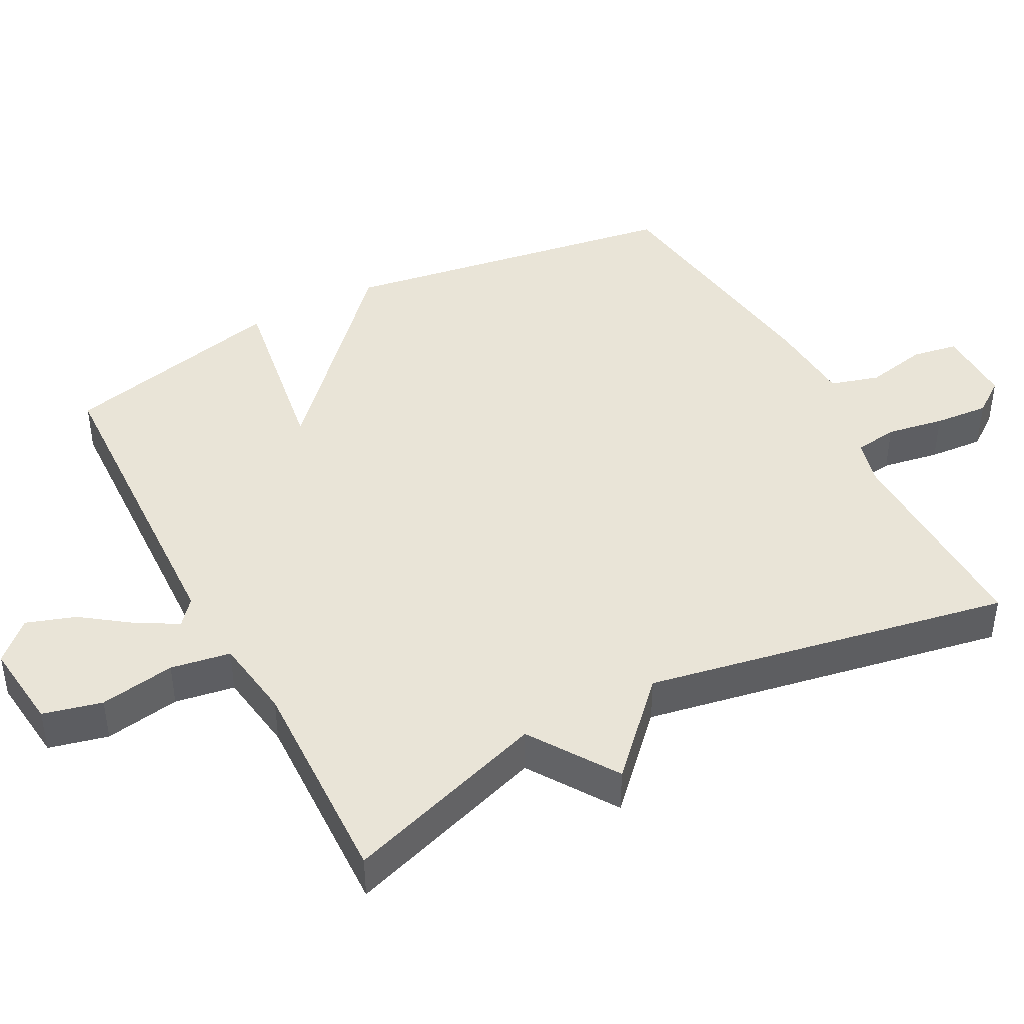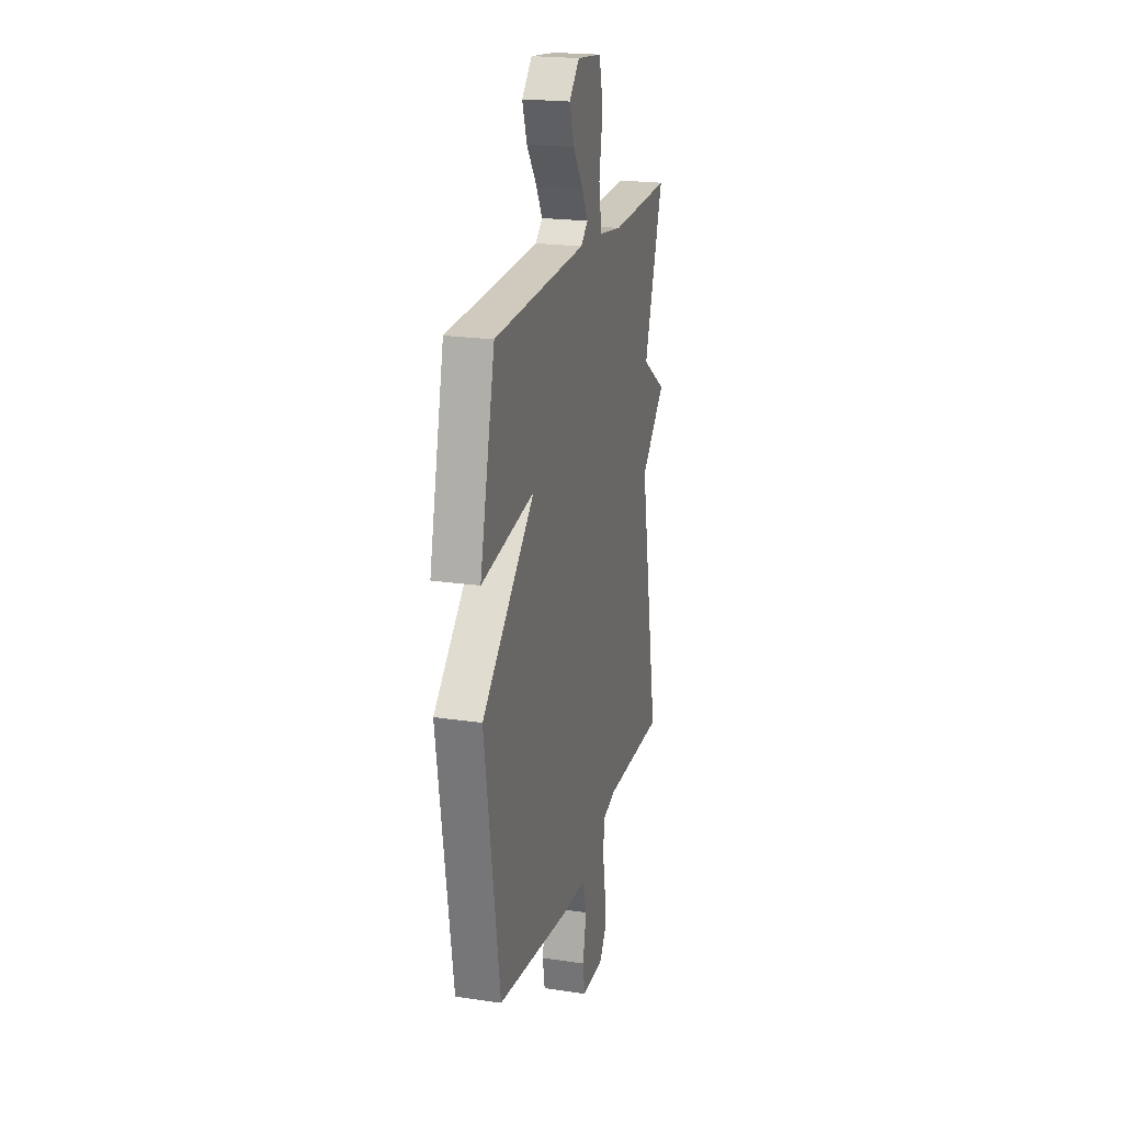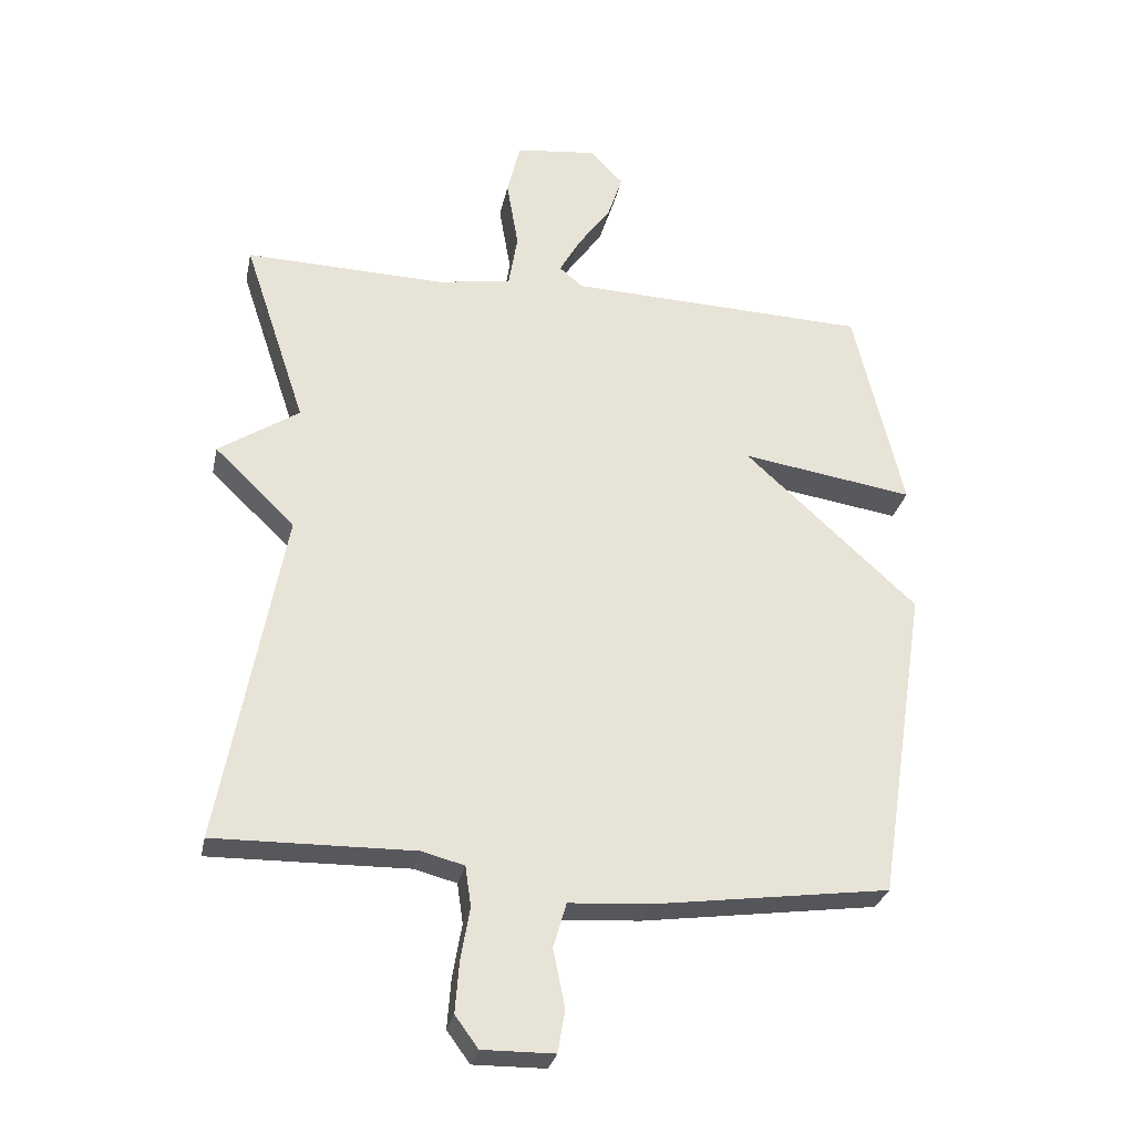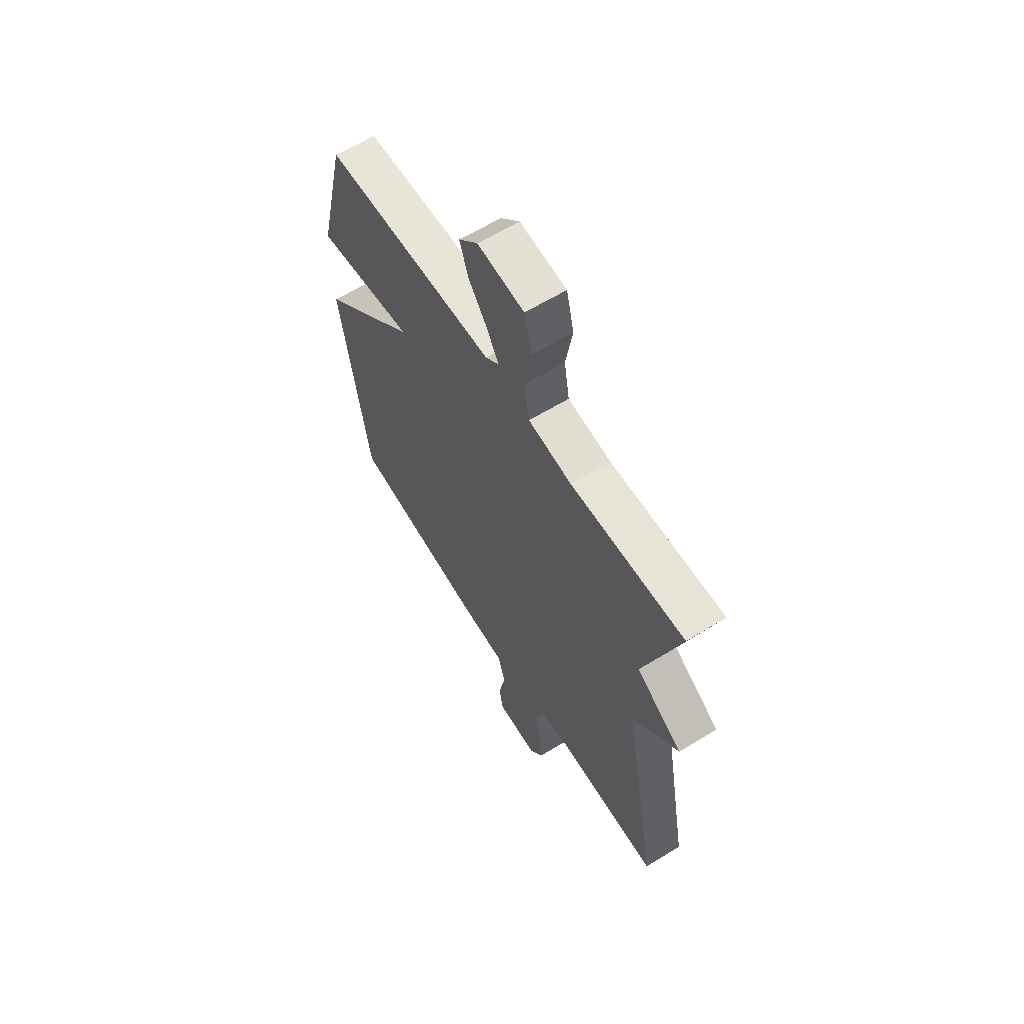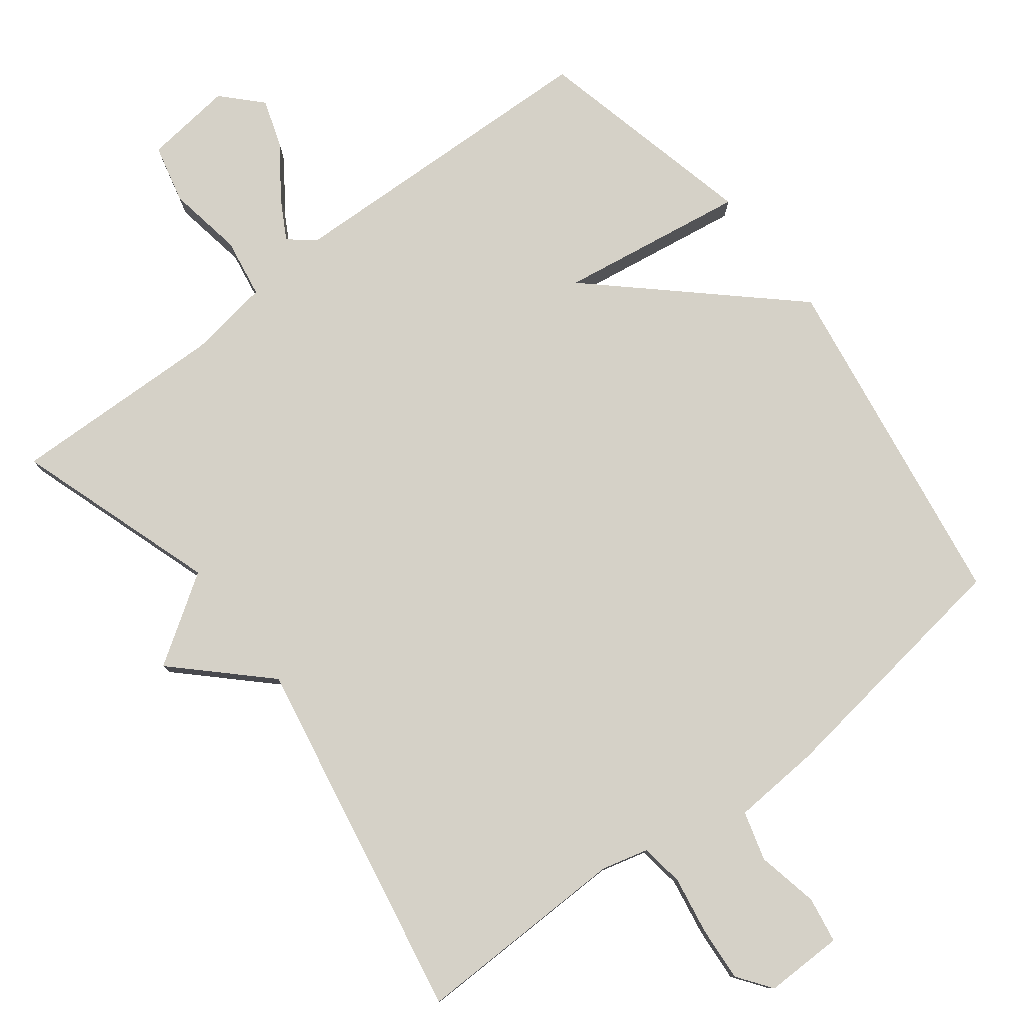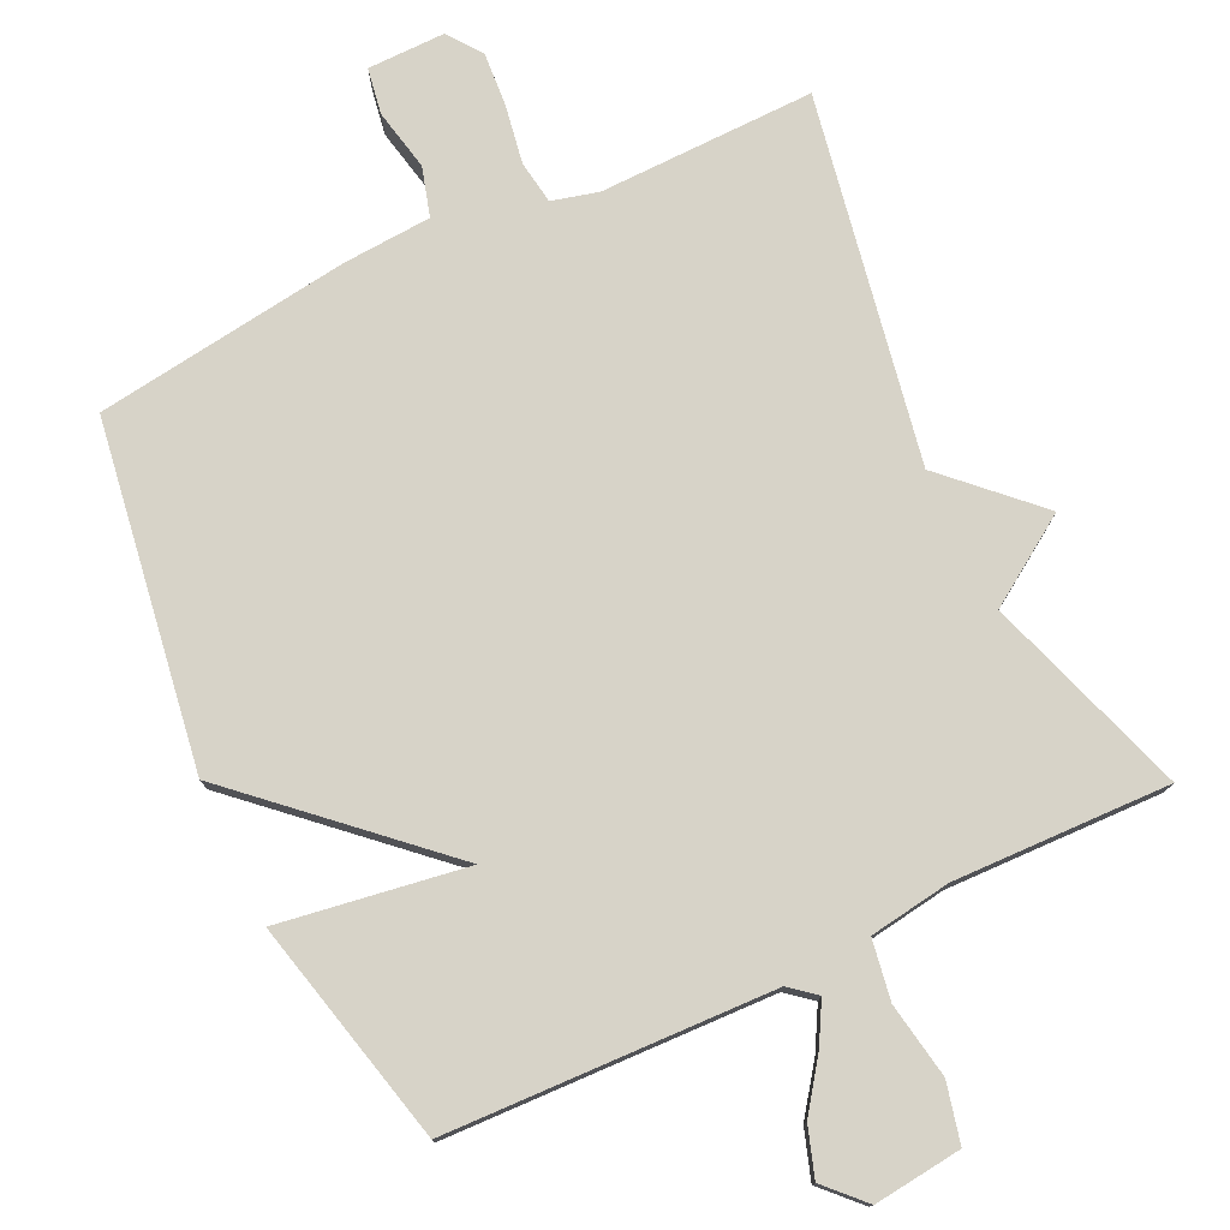
<metadata>
{"format":"obj","ext":"obj","renderer":"f3d","projection":"perspective","resolution":1024,"background":"white","views":[{"elev":43.3,"azim":62.2,"up":"+Y"},{"elev":21.1,"azim":-75.2,"up":"+Z"},{"elev":-28.8,"azim":168.4,"up":"+Z"},{"elev":62.4,"azim":58.2,"up":"+Z"},{"elev":79.1,"azim":142.4,"up":"+Y"},{"elev":77.0,"azim":-25.5,"up":"+Y"}]}
</metadata>
<code>
v 0.5 0.07 0.5
v 0.405 0.07 0.214
v 0.528 0.07 0.133
v 0.405 0.07 0.014
v 0.5 0.07 -0.5
v 0.196 0.07 -0.495
v 0.131 0.07 -0.512
v 0.122 0.07 -0.573
v 0.136 0.07 -0.654
v 0.142 0.07 -0.731
v 0.107 0.07 -0.779
v -0.003 0.07 -0.778
v -0.014 0.07 -0.713
v 0.004 0.07 -0.626
v -0.016 0.07 -0.557
v -0.141 0.07 -0.549
v -0.5 0.07 -0.5
v -0.575 0.07 -0.017
v -0.312 0.07 0.224
v -0.575 0.07 0.183
v -0.5 0.07 0.5
v -0.041 0.07 0.517
v -0.005 0.07 0.547
v -0.037 0.07 0.604
v -0.087 0.07 0.673
v -0.11 0.07 0.742
v -0.059 0.07 0.795
v 0.065 0.07 0.781
v 0.085 0.07 0.698
v 0.067 0.07 0.592
v 0.081 0.07 0.508
v 0.196 0.07 0.491
v 0.5 0 0.5
v 0.405 0 0.214
v 0.528 0 0.133
v 0.405 0 0.014
v 0.5 0 -0.5
v 0.196 0 -0.495
v 0.131 0 -0.512
v 0.122 0 -0.573
v 0.136 0 -0.654
v 0.142 0 -0.731
v 0.107 0 -0.779
v -0.003 0 -0.778
v -0.014 0 -0.713
v 0.004 0 -0.626
v -0.016 0 -0.557
v -0.141 0 -0.549
v -0.5 0 -0.5
v -0.575 0 -0.017
v -0.312 0 0.224
v -0.575 0 0.183
v -0.5 0 0.5
v -0.041 0 0.517
v -0.005 0 0.547
v -0.037 0 0.604
v -0.087 0 0.673
v -0.11 0 0.742
v -0.059 0 0.795
v 0.065 0 0.781
v 0.085 0 0.698
v 0.067 0 0.592
v 0.081 0 0.508
v 0.196 0 0.491
f 28 29 30
f 27 28 30
f 26 27 30
f 25 26 30
f 24 25 30
f 23 24 30 31
f 22 23 31
f 22 31 32
f 21 22 32
f 20 21 32
f 19 20 32
f 32 1 2
f 19 32 2
f 18 19 2
f 17 18 2
f 16 17 2
f 15 16 2
f 12 13 14
f 11 12 14
f 10 11 14
f 9 10 14
f 8 9 14
f 7 8 14 15
f 4 5 6
f 4 6 7
f 2 3 4
f 2 4 7 15
f 62 61 60
f 62 60 59
f 62 59 58
f 62 58 57
f 62 57 56
f 63 62 56 55
f 63 55 54
f 64 63 54
f 64 54 53
f 64 53 52
f 64 52 51
f 34 33 64
f 34 64 51
f 34 51 50
f 34 50 49
f 34 49 48
f 34 48 47
f 46 45 44
f 46 44 43
f 46 43 42
f 46 42 41
f 46 41 40
f 47 46 40 39
f 38 37 36
f 39 38 36
f 36 35 34
f 47 39 36 34
f 1 33 34 2
f 2 34 35 3
f 3 35 36 4
f 4 36 37 5
f 5 37 38 6
f 6 38 39 7
f 7 39 40 8
f 8 40 41 9
f 9 41 42 10
f 10 42 43 11
f 11 43 44 12
f 12 44 45 13
f 13 45 46 14
f 14 46 47 15
f 15 47 48 16
f 16 48 49 17
f 17 49 50 18
f 18 50 51 19
f 19 51 52 20
f 20 52 53 21
f 21 53 54 22
f 22 54 55 23
f 23 55 56 24
f 24 56 57 25
f 25 57 58 26
f 26 58 59 27
f 27 59 60 28
f 28 60 61 29
f 29 61 62 30
f 30 62 63 31
f 31 63 64 32
f 32 64 33 1

</code>
